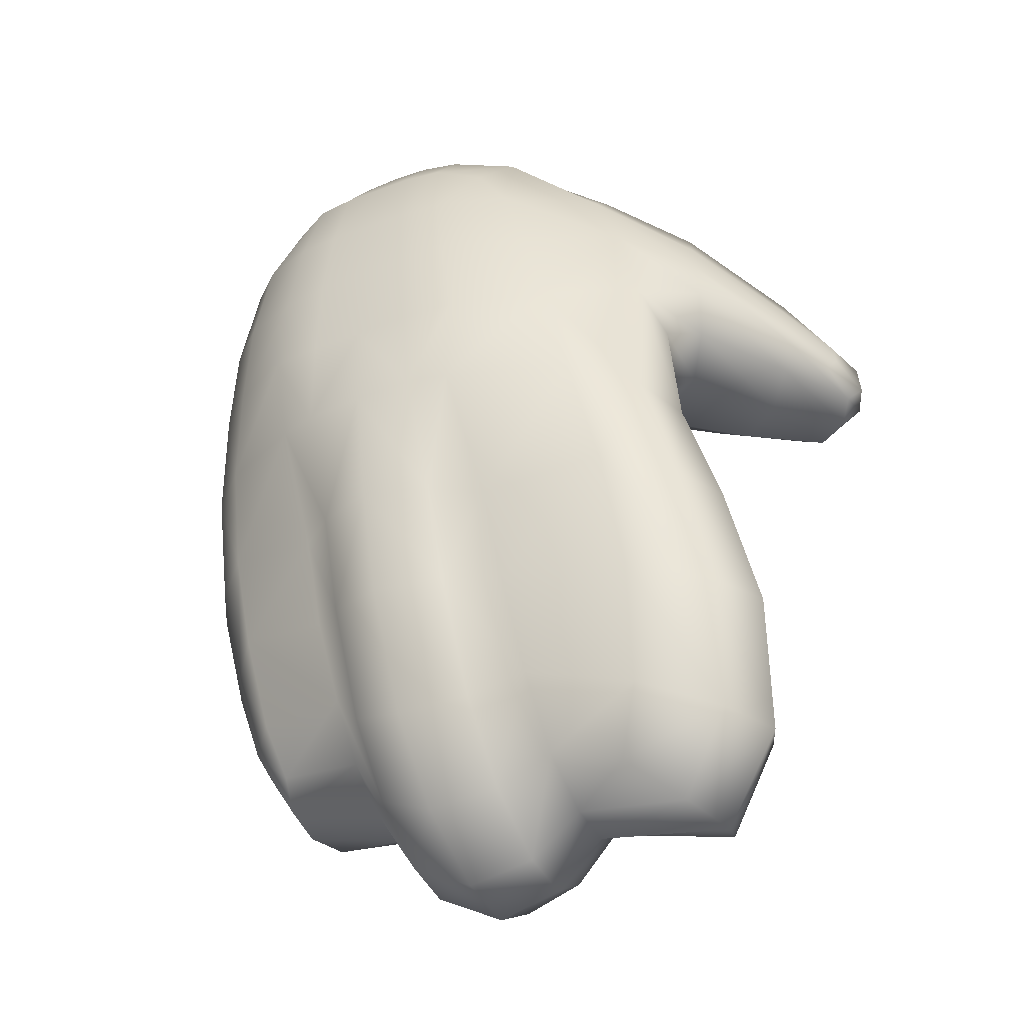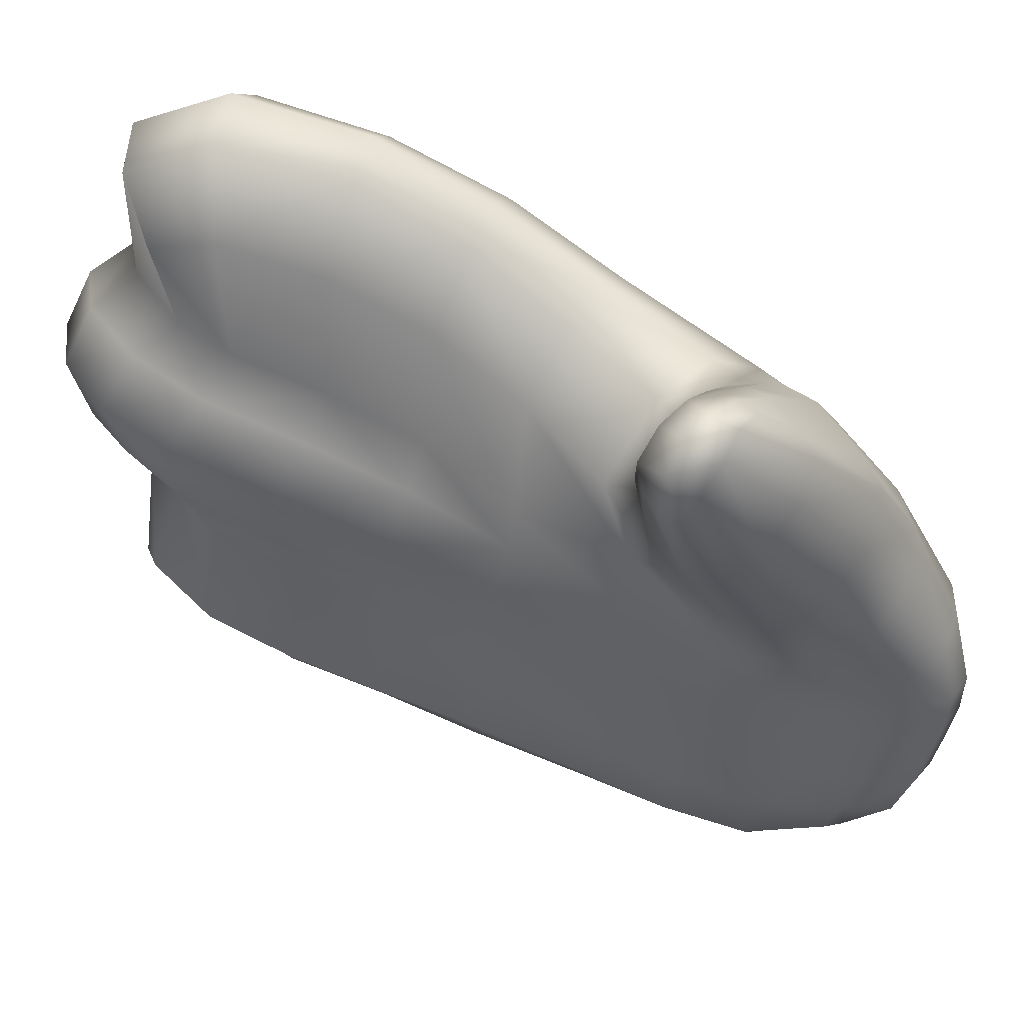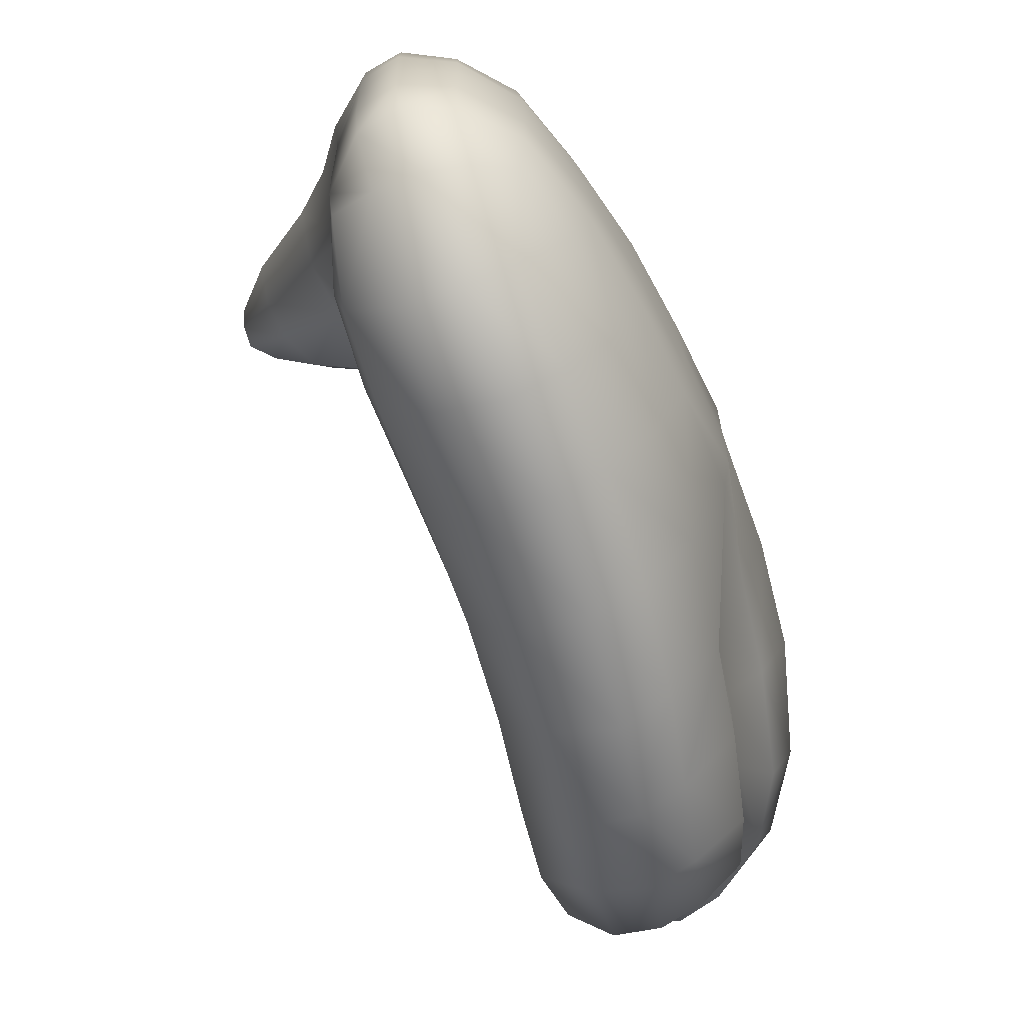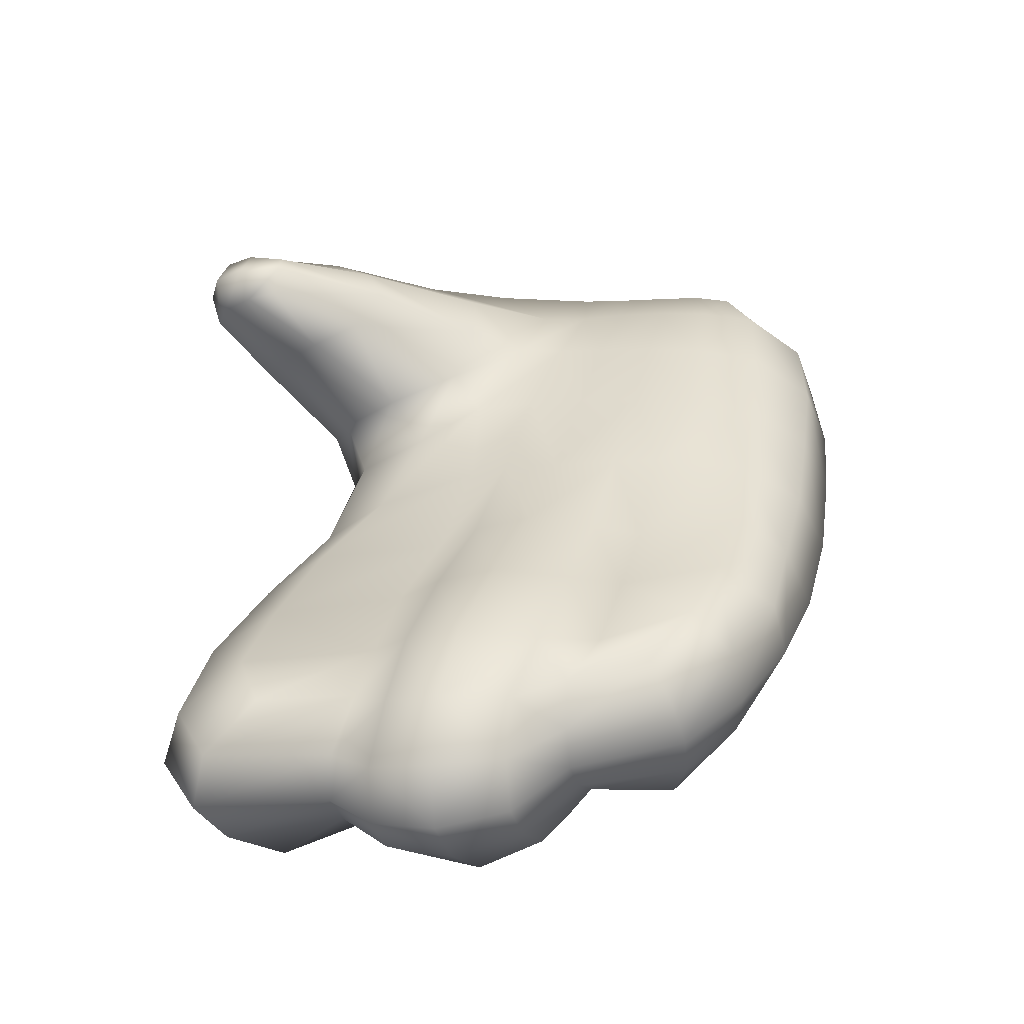
<metadata>
{"format":"obj","ext":"obj","renderer":"f3d","projection":"perspective","resolution":1024,"background":"white","views":[{"elev":-7.8,"azim":-62.4,"up":"+Y"},{"elev":41.7,"azim":87.8,"up":"+Z"},{"elev":-77.9,"azim":176.7,"up":"+Z"},{"elev":-77.0,"azim":95.3,"up":"+Y"}]}
</metadata>
<code>
g Hand_Open_R
v -0.6248 0.2018 0.274
v -0.6079 0.21 0.253
v -0.6117 0.2174 0.2165
v -0.6292 0.2021 0.2266
v -0.6007 0.2367 0.2101
v -0.5996 0.2339 0.2604
v -0.6184 0.2358 0.2873
v -0.5934 0.2244 0.1958
v -0.6095 0.1998 0.2041
v -0.629 0.1836 0.2114
v -0.5899 0.2703 0.2
v -0.5818 0.2611 0.1835
v -0.5713 0.2987 0.1684
v -0.5787 0.3055 0.1839
v -0.5916 0.2722 0.2503
v -0.58 0.3109 0.2333
v -0.5966 0.3234 0.259
v -0.6087 0.2839 0.2789
v -0.5564 0.3374 0.169
v -0.5672 0.3429 0.2092
v -0.5357 0.3781 0.1646
v -0.5464 0.3691 0.1911
v -0.5603 0.3875 0.2184
v -0.5829 0.3569 0.2343
v -0.5216 0.3849 0.1741
v -0.5298 0.3799 0.2022
v -0.5411 0.3941 0.2243
v -0.4945 0.379 0.215
v -0.5007 0.3753 0.2328
v -0.4766 0.3754 0.2478
v -0.4783 0.3736 0.2591
v -0.5086 0.3852 0.2479
v -0.4827 0.3804 0.2704
v -0.5355 0.3757 0.1414
v -0.554 0.3355 0.1545
v -0.5165 0.3994 0.2562
v -0.4896 0.3901 0.2751
v -0.5501 0.4117 0.2316
v -0.5721 0.4083 0.2254
v -0.5974 0.3693 0.2425
v -0.6123 0.3325 0.2659
v -0.6253 0.2902 0.2867
v -0.6397 0.241 0.2963
v -0.6464 0.2048 0.2807
v -0.6466 0.201 0.229
v -0.6499 0.1818 0.2129
v -0.6498 0.1705 0.1888
v -0.626 0.172 0.1882
v -0.6287 0.179 0.1611
v -0.605 0.1869 0.1837
v -0.6104 0.1924 0.158
v -0.5948 0.2145 0.146
v -0.5882 0.2113 0.1751
v -0.5764 0.251 0.1606
v -0.5823 0.252 0.1329
v -0.5718 0.2891 0.1207
v -0.5664 0.2906 0.1463
v -0.554 0.3256 0.1086
v -0.5541 0.331 0.1331
v -0.5357 0.3668 0.0971
v -0.5351 0.372 0.1197
v -0.6485 0.1778 0.1613
v -0.5199 0.3998 0.08774
v -0.519 0.4044 0.1085
v -0.5091 0.4318 0.07832
v -0.5089 0.436 0.09675
v -0.5072 0.4681 0.08509
v -0.5073 0.4643 0.07173
v -0.5151 0.4869 0.06292
v -0.515 0.4912 0.07863
v -0.5276 0.4964 0.06113
v -0.5271 0.5006 0.0773
v -0.5267 0.5039 0.09247
v -0.5149 0.4953 0.09328
v -0.5151 0.4973 0.1082
v -0.5063 0.474 0.1117
v -0.5036 0.4765 0.1372
v -0.5165 0.4922 0.1357
v -0.4992 0.4594 0.1501
v -0.5079 0.4383 0.1316
v -0.4896 0.4409 0.1825
v -0.4957 0.4239 0.1628
v -0.5161 0.4081 0.1442
v -0.5061 0.4066 0.1651
v -0.4985 0.4546 0.1995
v -0.5113 0.4723 0.1665
v -0.472 0.4152 0.2225
v -0.476 0.4029 0.208
v -0.4621 0.3926 0.2582
v -0.4638 0.3876 0.2446
v -0.467 0.3815 0.2628
v -0.4665 0.3801 0.2454
v -0.4651 0.399 0.2691
v -0.4703 0.3877 0.2736
v -0.4836 0.3909 0.2032
v -0.4797 0.4263 0.238
v -0.5311 0.4795 0.179
v -0.5278 0.498 0.1382
v -0.5267 0.5049 0.1079
v -0.4924 0.4334 0.2468
v -0.5151 0.4618 0.2121
v -0.4747 0.4049 0.2743
v -0.4788 0.3955 0.2777
v -0.5186 0.407 0.1265
v -0.5093 0.4378 0.1138
v -0.507 0.4715 0.0983
v -0.6264 0.1996 0.1384
v -0.6107 0.2104 0.1366
v -0.6028 0.1994 0.1054
v -0.6195 0.1949 0.0989
v -0.5914 0.2196 0.08783
v -0.6097 0.2203 0.07351
v -0.6007 0.224 0.1229
v -0.5826 0.2486 0.07477
v -0.601 0.2501 0.0538
v -0.5895 0.2863 0.04398
v -0.5726 0.2847 0.06328
v -0.5885 0.2569 0.1121
v -0.5776 0.2913 0.102
v -0.5602 0.3201 0.0556
v -0.5765 0.3229 0.03343
v -0.5437 0.3585 0.04765
v -0.5545 0.3233 0.0917
v -0.5378 0.3615 0.07465
v -0.5612 0.3626 0.02513
v -0.6363 0.2004 0.09497
v -0.6416 0.1996 0.1384
v -0.6223 0.2576 0.05004
v -0.6296 0.2242 0.07071
v -0.5996 0.3321 0.02373
v -0.6133 0.292 0.03545
v -0.5839 0.3718 0.01597
v -0.5466 0.3971 0.0187
v -0.5695 0.4041 0.0112
v -0.533 0.4297 0.01797
v -0.515 0.4249 0.03882
v -0.5278 0.3931 0.04115
v -0.5218 0.3952 0.06706
v -0.5105 0.4272 0.06003
v -0.523 0.464 0.03276
v -0.5096 0.4544 0.04658
v -0.5078 0.4601 0.05856
v -0.5164 0.4808 0.0482
v -0.5534 0.4379 0.01214
v -0.5393 0.4713 0.02868
v -0.5295 0.4902 0.04617
v -0.6629 0.2154 0.2711
v -0.6464 0.2048 0.2807
v -0.6466 0.201 0.229
v -0.6579 0.211 0.2257
v -0.6768 0.2296 0.2522
v -0.6679 0.2325 0.2188
v -0.6748 0.2577 0.2559
v -0.667 0.2627 0.2078
v -0.6397 0.241 0.2963
v -0.6578 0.2488 0.2838
v -0.677 0.2195 0.2014
v -0.6792 0.2539 0.1899
v -0.6637 0.1934 0.209
v -0.6499 0.1818 0.2129
v -0.6632 0.3027 0.2472
v -0.643 0.2964 0.2747
v -0.6498 0.3455 0.2304
v -0.6598 0.2995 0.1941
v -0.6463 0.335 0.1788
v -0.6301 0.3397 0.2551
v -0.6253 0.2902 0.2867
v -0.6123 0.3325 0.2659
v -0.6305 0.3853 0.2079
v -0.6439 0.3839 0.1604
v -0.6098 0.4215 0.1863
v -0.6249 0.4179 0.1519
v -0.6126 0.3788 0.2322
v -0.5791 0.4267 0.2153
v -0.5974 0.3693 0.2425
v -0.5721 0.4083 0.2254
v -0.5501 0.4117 0.2316
v -0.5514 0.4289 0.2313
v -0.5165 0.3994 0.2562
v -0.5167 0.4122 0.2577
v -0.4896 0.3901 0.2751
v -0.4983 0.403 0.2692
v -0.6465 0.3827 0.1441
v -0.6286 0.4137 0.1314
v -0.6572 0.3365 0.1601
v -0.6708 0.299 0.1742
v -0.4788 0.3955 0.2777
v -0.4933 0.4065 0.2713
v -0.4888 0.4125 0.2686
v -0.4747 0.4049 0.2743
v -0.5031 0.4287 0.2506
v -0.5133 0.4206 0.2555
v -0.4924 0.4334 0.2468
v -0.5295 0.4544 0.2188
v -0.5448 0.4423 0.2269
v -0.5498 0.4752 0.1815
v -0.5657 0.4536 0.2009
v -0.575 0.4754 0.1501
v -0.5919 0.4507 0.1687
v -0.6065 0.4469 0.1371
v -0.5864 0.4726 0.1231
v -0.5311 0.4795 0.179
v -0.5151 0.4618 0.2121
v -0.5639 0.4898 0.132
v -0.5669 0.4939 0.1119
v -0.5448 0.4988 0.1386
v -0.5458 0.5036 0.1097
v -0.5278 0.498 0.1382
v -0.5267 0.5049 0.1079
v -0.5465 0.503 0.09429
v -0.5267 0.5039 0.09247
v -0.5687 0.492 0.09748
v -0.5899 0.4693 0.1072
v -0.6101 0.4433 0.1188
v -0.6115 0.4389 0.1003
v -0.6295 0.4088 0.1105
v -0.6301 0.4044 0.08989
v -0.648 0.3709 0.09923
v -0.6471 0.3772 0.121
v -0.6573 0.3268 0.113
v -0.6656 0.3349 0.1358
v -0.6685 0.2893 0.1253
v -0.6787 0.295 0.1487
v -0.6864 0.2476 0.1644
v -0.6775 0.246 0.1408
v -0.6754 0.2149 0.1512
v -0.6826 0.2118 0.1762
v -0.6625 0.1901 0.1576
v -0.6662 0.1837 0.1844
v -0.6485 0.1778 0.1613
v -0.6498 0.1705 0.1888
v -0.6526 0.2102 0.1356
v -0.6416 0.1996 0.1384
v -0.6363 0.2004 0.09497
v -0.6506 0.2108 0.09505
v -0.6617 0.2295 0.131
v -0.6632 0.2242 0.09976
v -0.6616 0.2544 0.122
v -0.6619 0.2449 0.08922
v -0.6445 0.2338 0.07368
v -0.6296 0.2242 0.07071
v -0.655 0.2792 0.0753
v -0.6551 0.2854 0.1092
v -0.6455 0.3197 0.09735
v -0.6458 0.3135 0.06328
v -0.6376 0.2656 0.05958
v -0.6292 0.3019 0.04544
v -0.6223 0.2576 0.05004
v -0.6133 0.292 0.03545
v -0.6459 0.3659 0.08562
v -0.6333 0.3525 0.05268
v -0.6285 0.3994 0.06975
v -0.6175 0.39 0.04501
v -0.6017 0.3809 0.02673
v -0.6169 0.3423 0.03419
v -0.5839 0.3718 0.01597
v -0.5996 0.3321 0.02373
v -0.612 0.4291 0.06371
v -0.6027 0.4217 0.03965
v -0.5919 0.4584 0.05861
v -0.5855 0.4518 0.03793
v -0.5708 0.4456 0.02163
v -0.5876 0.4131 0.02195
v -0.5534 0.4379 0.01214
v -0.5695 0.4041 0.0112
v -0.5697 0.482 0.05437
v -0.5688 0.4729 0.04276
v -0.5481 0.4905 0.04839
v -0.554 0.4741 0.03184
v -0.5295 0.4902 0.04617
v -0.5393 0.4713 0.02868
v -0.6127 0.4342 0.08188
v -0.5915 0.4656 0.0911
v -0.5925 0.4622 0.07478
v -0.5699 0.4887 0.08309
v -0.57 0.486 0.06851
v -0.5472 0.5004 0.07915
v -0.5473 0.4965 0.06327
v -0.5271 0.5006 0.0773
v -0.5276 0.4964 0.06113
g Hand_Open_R_0
f 3 2 1
f 4 3 1
f 3 5 2
f 5 6 2
f 2 6 1
f 6 7 1
f 8 5 3
f 9 8 3
f 9 3 4
f 10 9 4
f 5 8 11
f 8 12 11
f 12 13 11
f 13 14 11
f 11 14 15
f 5 11 15
f 6 5 15
f 14 16 15
f 15 16 17
f 18 15 17
f 6 15 18
f 7 6 18
f 14 19 16
f 19 20 16
f 16 20 17
f 19 21 20
f 21 22 20
f 20 22 23
f 24 20 23
f 20 24 17
f 22 21 25
f 26 22 25
f 23 22 26
f 27 23 26
f 26 25 28
f 29 26 28
f 27 26 29
f 29 28 30
f 31 29 30
f 32 29 31
f 32 27 29
f 33 32 31
f 34 21 19
f 35 34 19
f 36 32 33
f 37 36 33
f 38 27 32
f 36 38 32
f 39 23 27
f 38 39 27
f 24 23 39
f 40 24 39
f 24 40 17
f 40 41 17
f 18 17 41
f 42 18 41
f 7 18 42
f 43 7 42
f 7 43 1
f 43 44 1
f 4 1 44
f 45 4 44
f 10 4 45
f 46 10 45
f 10 46 47
f 48 10 47
f 49 48 47
f 50 48 49
f 51 50 49
f 51 52 50
f 52 53 50
f 53 52 54
f 52 55 54
f 55 56 54
f 56 57 54
f 56 58 57
f 58 59 57
f 58 60 59
f 60 61 59
f 62 49 47
f 60 63 61
f 63 64 61
f 63 65 64
f 65 66 64
f 66 65 67
f 65 68 67
f 68 69 67
f 69 70 67
f 69 71 70
f 71 72 70
f 72 73 70
f 73 74 70
f 70 74 67
f 74 73 75
f 74 75 76
f 76 75 77
f 75 78 77
f 77 79 76
f 79 80 76
f 80 79 81
f 82 80 81
f 83 80 82
f 84 83 82
f 81 79 85
f 79 86 85
f 86 79 77
f 78 86 77
f 82 81 87
f 88 82 87
f 84 82 88
f 88 87 89
f 90 88 89
f 90 89 91
f 92 90 91
f 91 89 93
f 89 87 93
f 94 91 93
f 95 88 90
f 92 95 90
f 95 84 88
f 87 96 93
f 81 85 96
f 87 81 96
f 86 97 85
f 97 86 78
f 98 97 78
f 99 98 78
f 75 99 78
f 73 99 75
f 96 100 93
f 101 100 96
f 97 101 85
f 85 101 96
f 100 102 93
f 94 93 102
f 103 94 102
f 95 92 30
f 28 95 30
f 84 95 28
f 25 84 28
f 83 84 25
f 21 83 25
f 104 83 21
f 104 105 83
f 105 80 83
f 80 105 76
f 105 106 76
f 106 74 76
f 34 104 21
f 30 92 31
f 92 91 31
f 31 91 33
f 91 94 33
f 33 94 37
f 94 103 37
f 74 106 67
f 66 67 106
f 105 66 106
f 105 104 64
f 66 105 64
f 104 34 61
f 64 104 61
f 61 34 59
f 34 35 59
f 59 35 57
f 35 13 57
f 13 35 14
f 35 19 14
f 57 13 54
f 13 12 54
f 53 54 12
f 8 53 12
f 53 8 50
f 8 9 50
f 50 9 48
f 9 10 48
f 109 108 107
f 110 109 107
f 111 109 110
f 109 111 108
f 112 111 110
f 111 113 108
f 111 112 114
f 112 115 114
f 114 115 116
f 117 114 116
f 114 117 118
f 111 114 118
f 113 111 118
f 117 119 118
f 120 117 116
f 117 120 119
f 121 120 116
f 122 120 121
f 120 122 123
f 120 123 119
f 122 124 123
f 125 122 121
f 112 110 126
f 126 110 127
f 110 107 127
f 115 128 116
f 129 128 115
f 129 112 126
f 112 129 115
f 125 121 130
f 130 121 131
f 128 131 116
f 121 116 131
f 132 125 130
f 133 125 132
f 134 133 132
f 135 133 134
f 135 136 133
f 136 137 133
f 137 136 138
f 136 139 138
f 136 135 140
f 141 136 140
f 139 136 141
f 141 140 142
f 142 139 141
f 140 143 142
f 144 135 134
f 135 144 140
f 144 145 140
f 140 145 143
f 145 146 143
f 133 137 125
f 137 122 125
f 137 138 124
f 122 137 124
f 146 71 143
f 71 69 143
f 143 69 142
f 69 68 142
f 65 139 142
f 68 65 142
f 139 65 138
f 65 63 138
f 63 60 124
f 138 63 124
f 124 60 123
f 60 58 123
f 123 58 119
f 58 56 119
f 119 56 118
f 56 55 118
f 113 118 55
f 52 113 55
f 113 52 108
f 52 51 108
f 108 51 107
f 51 49 107
f 107 49 127
f 49 62 127
f 149 148 147
f 150 149 147
f 150 147 151
f 152 150 151
f 152 151 153
f 154 152 153
f 148 155 147
f 155 156 147
f 156 153 151
f 147 156 151
f 157 152 154
f 158 157 154
f 159 150 152
f 157 159 152
f 160 149 150
f 159 160 150
f 161 153 156
f 162 161 156
f 156 155 162
f 161 162 163
f 164 161 163
f 153 161 164
f 154 153 164
f 165 164 163
f 162 166 163
f 162 167 166
f 155 167 162
f 167 168 166
f 165 163 169
f 170 165 169
f 170 169 171
f 172 170 171
f 169 173 171
f 173 169 163
f 166 173 163
f 173 174 171
f 173 175 174
f 175 173 166
f 168 175 166
f 175 176 174
f 174 176 177
f 178 174 177
f 178 177 179
f 180 178 179
f 180 179 181
f 182 180 181
f 183 170 172
f 184 183 172
f 183 185 170
f 185 165 170
f 185 186 165
f 186 164 165
f 154 164 186
f 158 154 186
f 181 187 182
f 187 188 182
f 188 187 189
f 187 190 189
f 189 191 188
f 191 192 188
f 188 192 182
f 193 191 189
f 190 193 189
f 191 194 192
f 194 195 192
f 194 196 195
f 196 197 195
f 197 196 198
f 199 197 198
f 200 199 198
f 201 200 198
f 202 196 194
f 203 202 194
f 203 194 191
f 193 203 191
f 201 198 204
f 205 201 204
f 205 204 206
f 198 196 206
f 204 198 206
f 207 205 206
f 207 206 208
f 196 202 208
f 206 196 208
f 209 207 208
f 210 207 209
f 211 210 209
f 212 205 207
f 210 212 207
f 213 201 205
f 212 213 205
f 214 200 201
f 213 214 201
f 200 172 199
f 184 172 200
f 214 184 200
f 184 214 215
f 216 184 215
f 217 216 215
f 217 218 216
f 218 219 216
f 218 220 219
f 220 221 219
f 220 222 221
f 222 223 221
f 224 223 222
f 225 224 222
f 225 226 224
f 226 227 224
f 226 228 227
f 228 229 227
f 228 230 229
f 230 231 229
f 231 160 229
f 160 159 229
f 229 159 227
f 159 157 227
f 227 157 224
f 157 158 224
f 224 158 223
f 158 186 223
f 223 186 221
f 186 185 221
f 230 228 232
f 233 230 232
f 234 233 232
f 235 234 232
f 235 232 236
f 232 228 236
f 237 235 236
f 237 236 238
f 239 237 238
f 240 235 237
f 239 240 237
f 241 234 235
f 240 241 235
f 239 238 242
f 238 243 242
f 242 243 244
f 245 242 244
f 246 242 245
f 239 242 246
f 240 239 246
f 247 246 245
f 248 246 247
f 240 246 248
f 241 240 248
f 249 248 247
f 245 244 250
f 251 245 250
f 251 250 252
f 253 251 252
f 253 254 251
f 254 255 251
f 255 247 245
f 251 255 245
f 254 256 255
f 256 257 255
f 257 249 247
f 255 257 247
f 253 252 258
f 259 253 258
f 259 258 260
f 261 259 260
f 261 262 259
f 262 263 259
f 263 254 253
f 259 263 253
f 262 264 263
f 264 265 263
f 265 256 254
f 263 265 254
f 261 260 266
f 267 261 266
f 262 261 267
f 267 266 268
f 269 267 268
f 269 262 267
f 264 262 269
f 269 268 270
f 271 269 270
f 271 264 269
f 258 272 260
f 217 272 258
f 272 217 215
f 272 215 273
f 274 272 273
f 274 273 275
f 276 274 275
f 274 276 266
f 266 276 268
f 276 275 277
f 278 276 277
f 276 278 268
f 268 278 270
f 278 277 279
f 280 278 279
f 278 280 270
f 215 214 273
f 214 213 273
f 273 213 275
f 213 212 275
f 275 212 277
f 212 210 277
f 277 210 279
f 210 211 279
f 272 274 260
f 260 274 266
f 172 171 199
f 197 199 171
f 174 197 171
f 197 174 178
f 195 197 178
f 195 178 180
f 192 195 180
f 192 180 182
f 185 183 219
f 221 185 219
f 219 183 216
f 183 184 216
f 228 226 236
f 236 226 238
f 226 225 238
f 238 225 243
f 225 222 243
f 243 222 244
f 222 220 244
f 244 220 250
f 220 218 250
f 250 218 252
f 218 217 252
f 252 217 258

</code>
